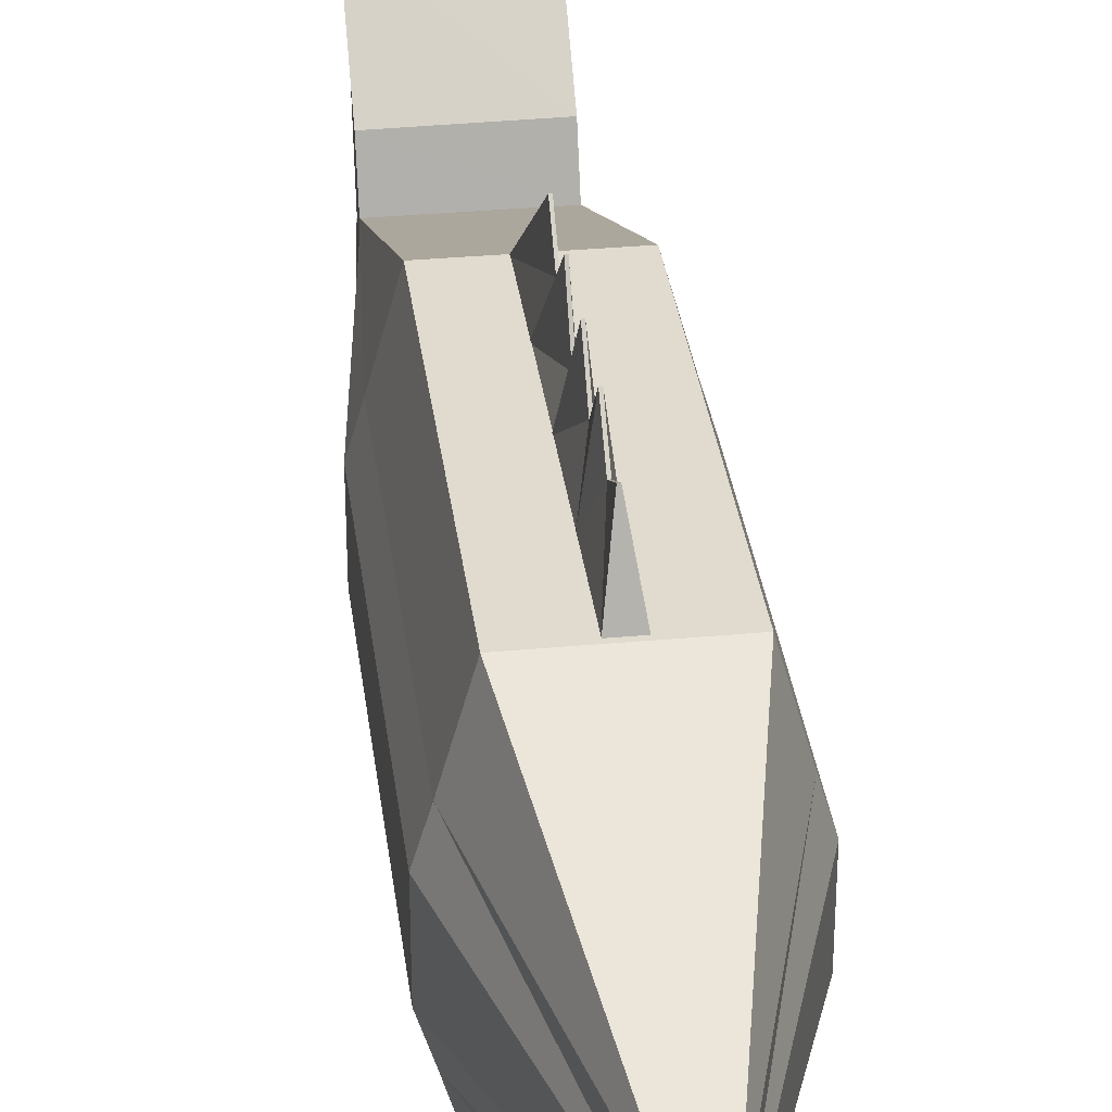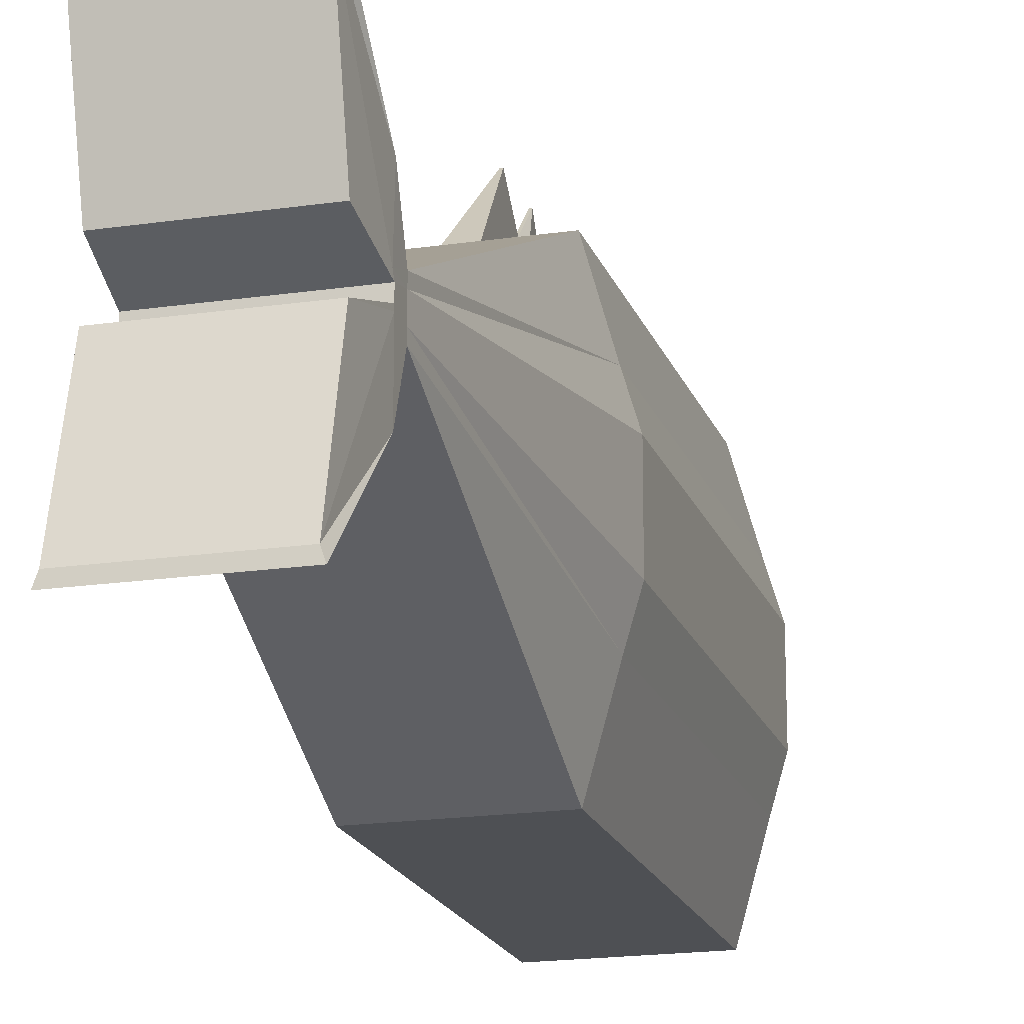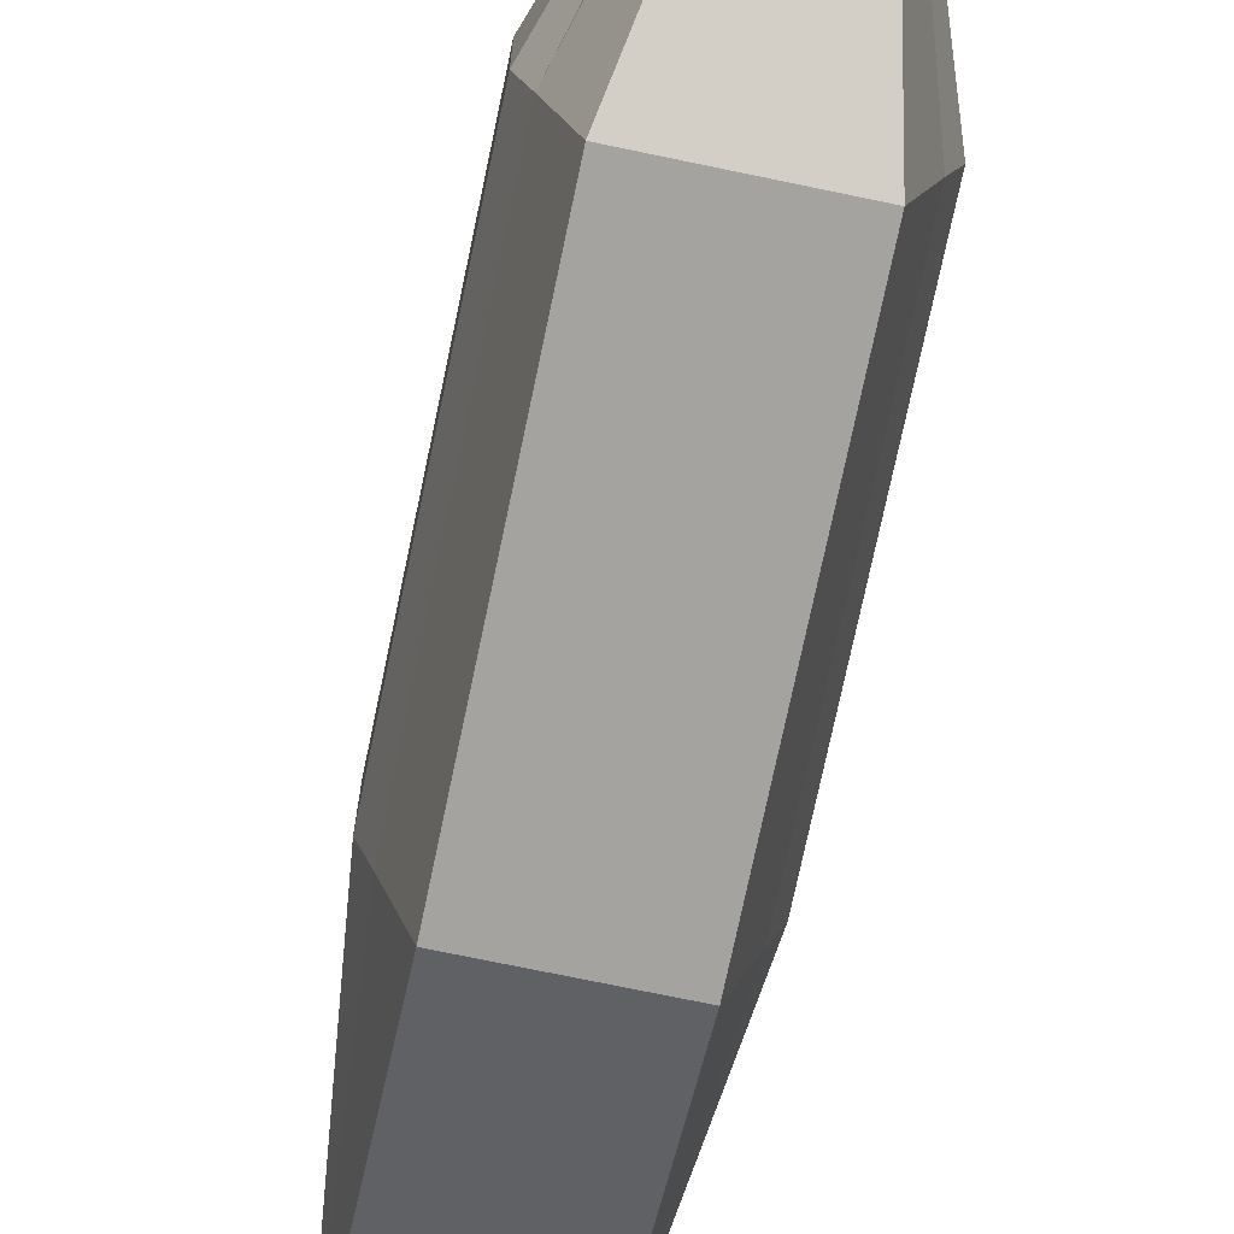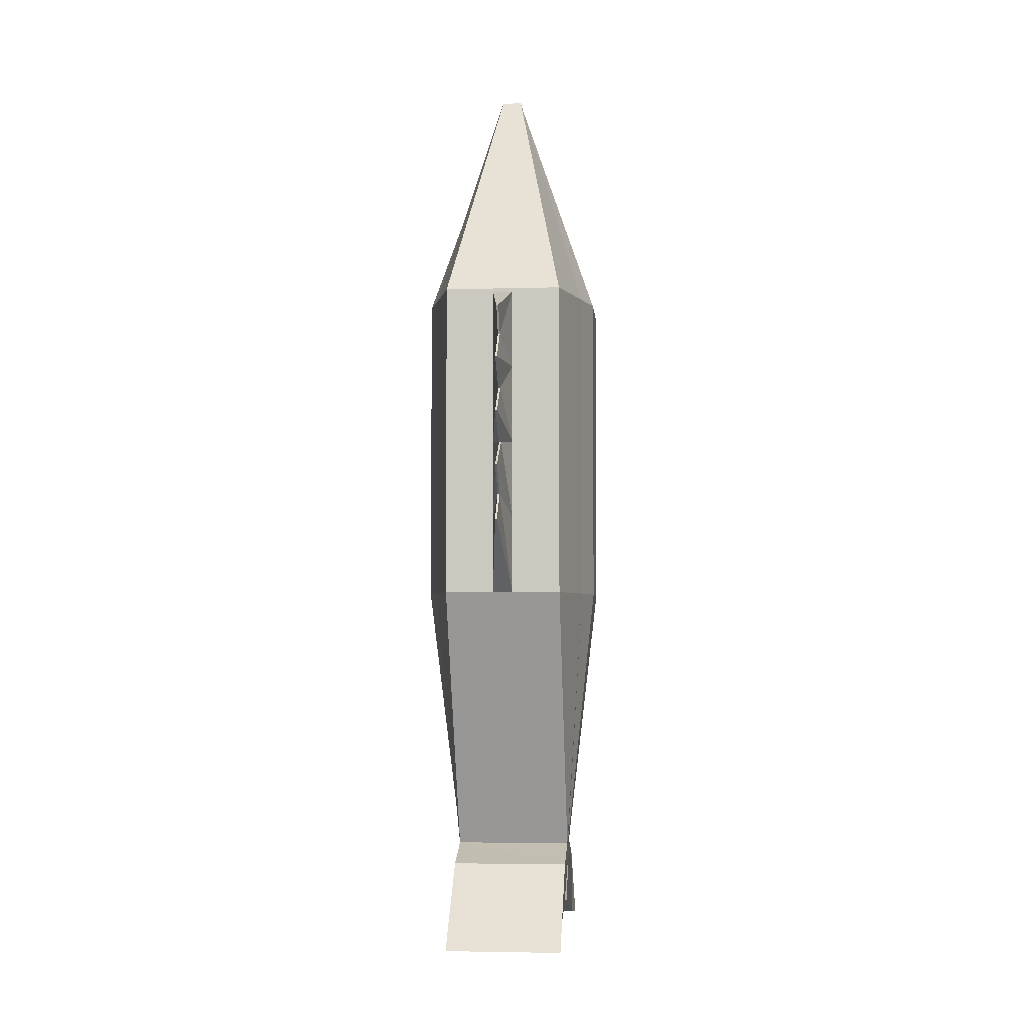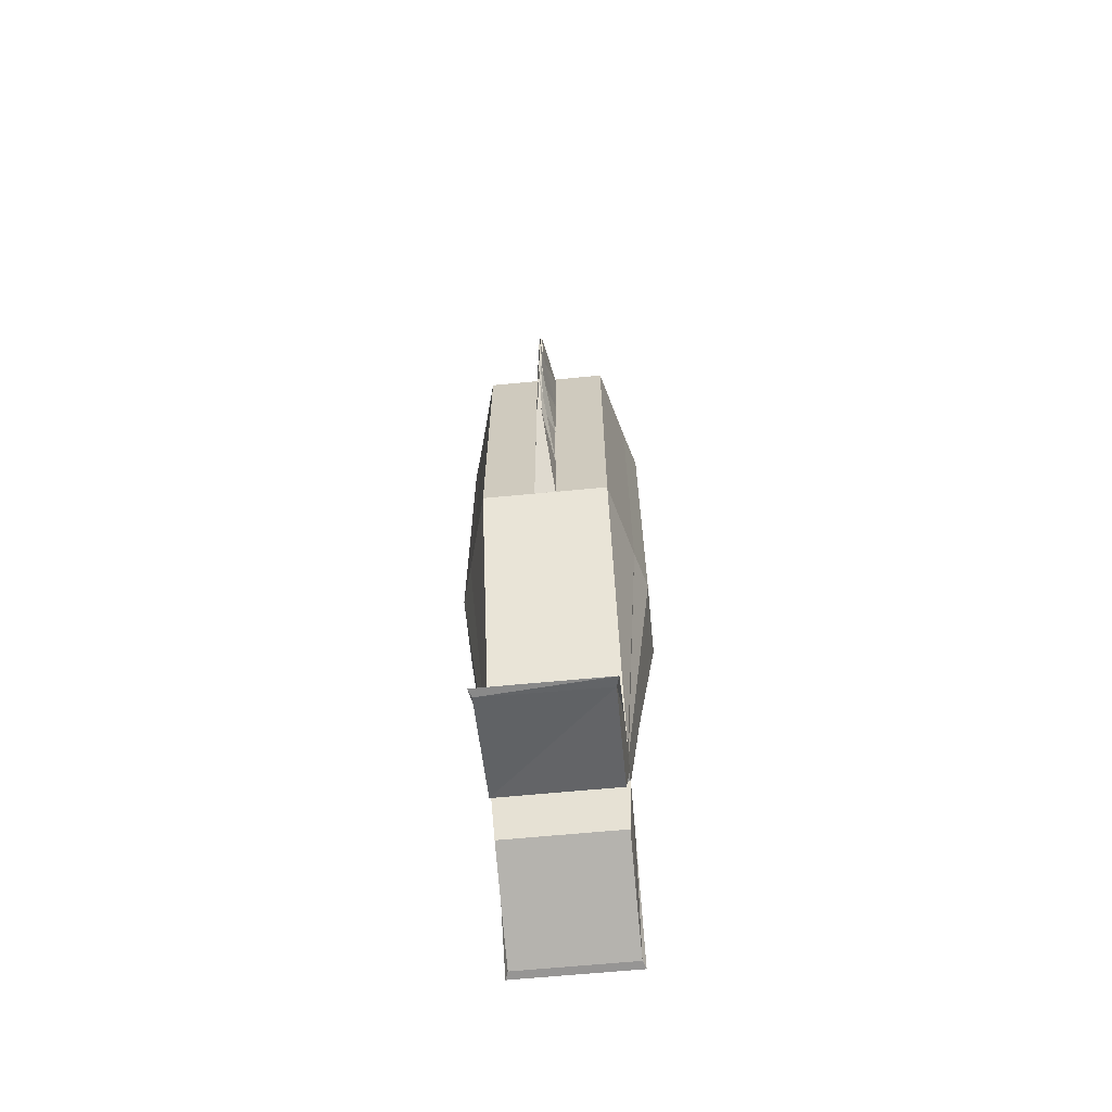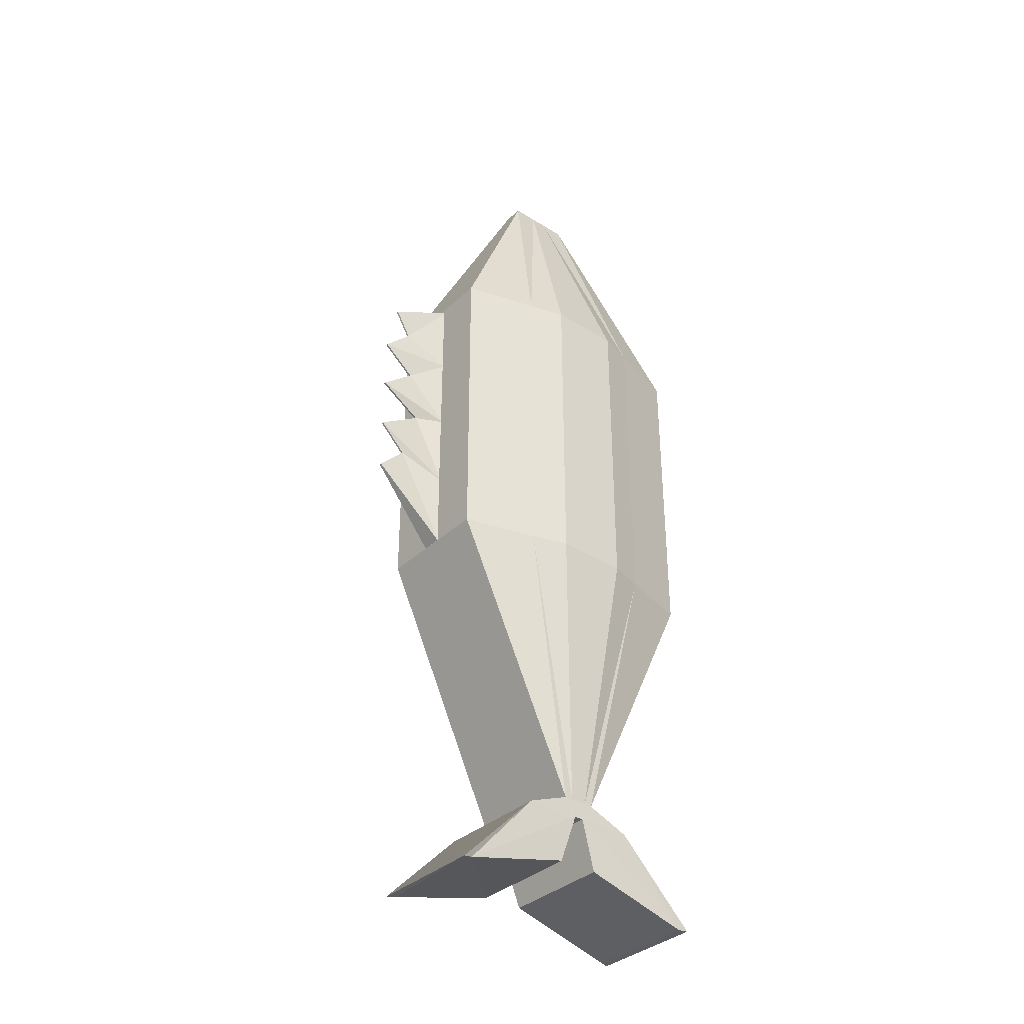
<metadata>
{"format":"obj","ext":"obj","renderer":"f3d","projection":"perspective","resolution":1024,"background":"white","views":[{"elev":33.5,"azim":-7.2,"up":"+Y"},{"elev":-18.5,"azim":-164.1,"up":"+Y"},{"elev":-72.9,"azim":-11.8,"up":"+Y"},{"elev":-4.0,"azim":-174.8,"up":"+Z"},{"elev":-65.3,"azim":-174.5,"up":"+Z"},{"elev":-35.6,"azim":-129.5,"up":"+Z"}]}
</metadata>
<code>
o 立方体
v -0.0689 0.556 0.3092
v -0.0689 1.016 0.3092
v -0.4134 -0.2141 -1.307
v -0.4134 1.786 -1.307
v 0.0689 0.556 0.3092
v 0.0689 1.016 0.3092
v 0.4134 -0.2141 -1.307
v 0.4134 1.786 -1.307
v -0.4134 1.786 -3.533
v -0.4134 -0.2141 -3.533
v 0.4134 -0.2141 -3.533
v 0.4134 1.786 -3.533
v -0.4134 0.8999 -5.433
v -0.4134 0.672 -5.433
v 0.4134 0.672 -5.433
v 0.4134 0.8999 -5.433
v -0.4134 1.202 -5.553
v -0.4134 0.3707 -5.553
v 0.4134 0.3707 -5.553
v 0.4134 1.207 -5.553
v -0.0689 0.7859 0.3092
v -0.6264 0.7859 -1.307
v 0.6264 0.7859 -1.307
v 0.0689 0.7859 0.3092
v -0.6264 0.7859 -3.533
v 0.6264 0.7859 -3.533
v -0.4134 0.7859 -5.433
v 0.4134 0.7859 -5.433
v -0.4134 0.7859 -5.553
v 0.4134 0.7859 -5.553
v -0.0689 0.9009 0.3092
v -0.5526 1.286 -1.307
v 0.5526 1.286 -1.307
v 0.0689 0.9009 0.3092
v -0.5526 1.286 -3.533
v 0.5526 1.286 -3.533
v -0.4134 0.8429 -5.433
v 0.4134 0.8429 -5.433
v -0.4129 0.8546 -5.572
v 0.4134 0.8339 -5.553
v -0.5526 0.2859 -1.307
v 0.5526 0.2859 -1.307
v 0.0689 0.671 0.3092
v -0.5526 0.2859 -3.533
v 0.5526 0.2859 -3.533
v -0.4134 0.729 -5.433
v 0.4134 0.729 -5.433
v -0.4134 0.7294 -5.553
v 0.4134 0.7294 -5.553
v -0.0689 0.671 0.3092
v -0.6264 1.036 -1.307
v 0.6264 1.036 -1.307
v 0.0689 0.8434 0.3092
v -0.6264 1.036 -3.533
v 0.6264 1.036 -3.533
v -0.4134 0.8144 -5.433
v 0.4134 0.8144 -5.433
v -0.4134 0.818 -5.553
v 0.4134 0.818 -5.553
v -0.0689 0.8434 0.3092
v -0.0689 0.7285 0.3092
v -0.6264 0.5359 -1.307
v 0.6264 0.5359 -1.307
v 0.0689 0.7285 0.3092
v -0.6264 0.5359 -3.533
v 0.6264 0.5359 -3.533
v -0.4134 0.7575 -5.433
v 0.4134 0.7575 -5.433
v -0.4134 0.754 -5.553
v 0.4134 0.754 -5.553
v -0.393 -0.1254 -6.104
v -0.4134 -0.1839 -6.106
v 0.4134 -0.1839 -6.106
v -0.4134 1.757 -6.106
v 0.4134 1.757 -6.106
v 0.393 -0.1254 -6.104
v -0.3934 1.682 -6.086
v 0.393 1.699 -6.104
v -0.3916 0.6436 -5.895
v 0.3916 0.6436 -5.895
v -0.3916 0.9283 -5.895
v 0.3916 0.9283 -5.895
f 2 32 31
f 33 6 34
f 6 31 34
f 7 1 3
f 4 6 8
f 12 13 9
f 12 4 8
f 10 7 3
f 15 49 47
f 35 13 37
f 45 15 47
f 10 15 11
f 49 80 70
f 14 19 15
f 16 17 13
f 13 39 37
f 67 29 69
f 29 70 69
f 26 57 55
f 25 67 65
f 57 30 59
f 24 61 64
f 23 64 63
f 61 22 62
f 16 40 20
f 36 16 12
f 37 58 56
f 58 82 59
f 54 37 56
f 34 60 53
f 33 53 52
f 60 32 51
f 1 41 3
f 42 5 7
f 43 1 5
f 41 10 3
f 44 14 10
f 40 82 78
f 14 48 18
f 66 47 68
f 47 70 68
f 45 63 42
f 60 22 21
f 23 53 24
f 53 21 24
f 25 56 27
f 58 30 29
f 56 29 27
f 57 40 38
f 55 38 36
f 68 30 28
f 26 68 28
f 61 41 50
f 42 64 43
f 64 50 43
f 65 46 44
f 18 73 19
f 46 69 48
f 74 78 77
f 77 82 81
f 71 73 72
f 79 76 71
f 20 74 17
f 17 77 39
f 20 78 75
f 19 76 49
f 18 71 72
f 39 81 58
f 70 79 69
f 48 79 71
f 22 65 62
f 66 23 63
f 4 35 32
f 51 25 22
f 11 42 7
f 62 44 41
f 32 54 51
f 26 52 23
f 36 8 33
f 55 33 52
f 2 4 32
f 33 8 6
f 6 2 31
f 7 5 1
f 4 2 6
f 12 16 13
f 12 9 4
f 10 11 7
f 15 19 49
f 35 9 13
f 45 11 15
f 10 14 15
f 49 76 80
f 14 18 19
f 16 20 17
f 13 17 39
f 67 27 29
f 29 30 70
f 26 28 57
f 25 27 67
f 57 28 30
f 24 21 61
f 23 24 64
f 61 21 22
f 16 38 40
f 36 38 16
f 37 39 58
f 58 81 82
f 54 35 37
f 34 31 60
f 33 34 53
f 60 31 32
f 1 50 41
f 42 43 5
f 43 50 1
f 41 44 10
f 44 46 14
f 40 59 82
f 14 46 48
f 66 45 47
f 47 49 70
f 45 66 63
f 60 51 22
f 23 52 53
f 53 60 21
f 25 54 56
f 58 59 30
f 56 58 29
f 57 59 40
f 55 57 38
f 68 70 30
f 26 66 68
f 61 62 41
f 42 63 64
f 64 61 50
f 65 67 46
f 18 72 73
f 46 67 69
f 74 75 78
f 77 78 82
f 71 76 73
f 79 80 76
f 20 75 74
f 17 74 77
f 20 40 78
f 19 73 76
f 18 48 71
f 39 77 81
f 70 80 79
f 48 69 79
f 22 25 65
f 66 26 23
f 4 9 35
f 51 54 25
f 11 45 42
f 62 65 44
f 32 35 54
f 26 55 52
f 36 12 8
f 55 36 33
o 立方体.001
v -0.0722 1.772 -1.329
v -0.006742 2.189 -1.504
v -0.0722 1.772 -3.545
v -0.006742 2.273 -3.033
v 0.0722 1.772 -1.329
v 0.006742 2.189 -1.504
v 0.0722 1.772 -3.545
v 0.006742 2.273 -3.033
v -0.0722 1.772 -2.437
v -0.006742 2.273 -2.269
v 0.0722 1.772 -2.437
v 0.006742 2.273 -2.269
v -0.0722 1.772 -1.883
v 0.006742 2.273 -1.886
v -0.006742 2.273 -1.886
v 0.0722 1.772 -1.883
v -0.006742 2.273 -2.651
v 0.0722 1.772 -2.991
v -0.0722 1.772 -2.991
v 0.006742 2.273 -2.651
v -0.006742 2.086 -2.842
v 0.0722 1.772 -3.268
v -0.0722 1.772 -3.268
v 0.006742 2.086 -2.842
v -0.0722 1.772 -2.714
v 0.006742 1.977 -2.46
v -0.006742 1.977 -2.46
v 0.0722 1.772 -2.714
v -0.006742 2.045 -2.077
v 0.0722 1.772 -2.16
v -0.0722 1.772 -2.16
v 0.006742 2.045 -2.077
v -0.0722 1.772 -1.606
v 0.006742 2.079 -1.695
v -0.006742 2.079 -1.695
v 0.0722 1.772 -1.606
f 103 85 105
f 86 89 85
f 116 87 118
f 88 83 87
f 118 83 115
f 110 91 107
f 108 93 110
f 111 91 113
f 117 95 115
f 112 95 113
f 114 98 112
f 106 100 104
f 104 101 105
f 109 101 107
f 89 105 85
f 89 106 104
f 101 103 105
f 91 109 107
f 100 108 110
f 100 107 101
f 93 114 112
f 93 113 91
f 95 111 113
f 83 117 115
f 98 115 95
f 98 116 118
f 106 86 103
f 103 102 106
f 108 99 109
f 109 94 108
f 114 92 111
f 111 96 114
f 116 97 117
f 117 88 116
f 103 86 85
f 86 90 89
f 116 88 87
f 88 84 83
f 118 87 83
f 110 93 91
f 108 94 93
f 111 92 91
f 117 97 95
f 112 98 95
f 114 96 98
f 106 102 100
f 104 100 101
f 109 99 101
f 89 104 105
f 89 90 106
f 101 99 103
f 91 92 109
f 100 102 108
f 100 110 107
f 93 94 114
f 93 112 113
f 95 97 111
f 83 84 117
f 98 118 115
f 98 96 116
f 106 90 86
f 103 99 102
f 108 102 99
f 109 92 94
f 114 94 92
f 111 97 96
f 116 96 97
f 117 84 88

</code>
